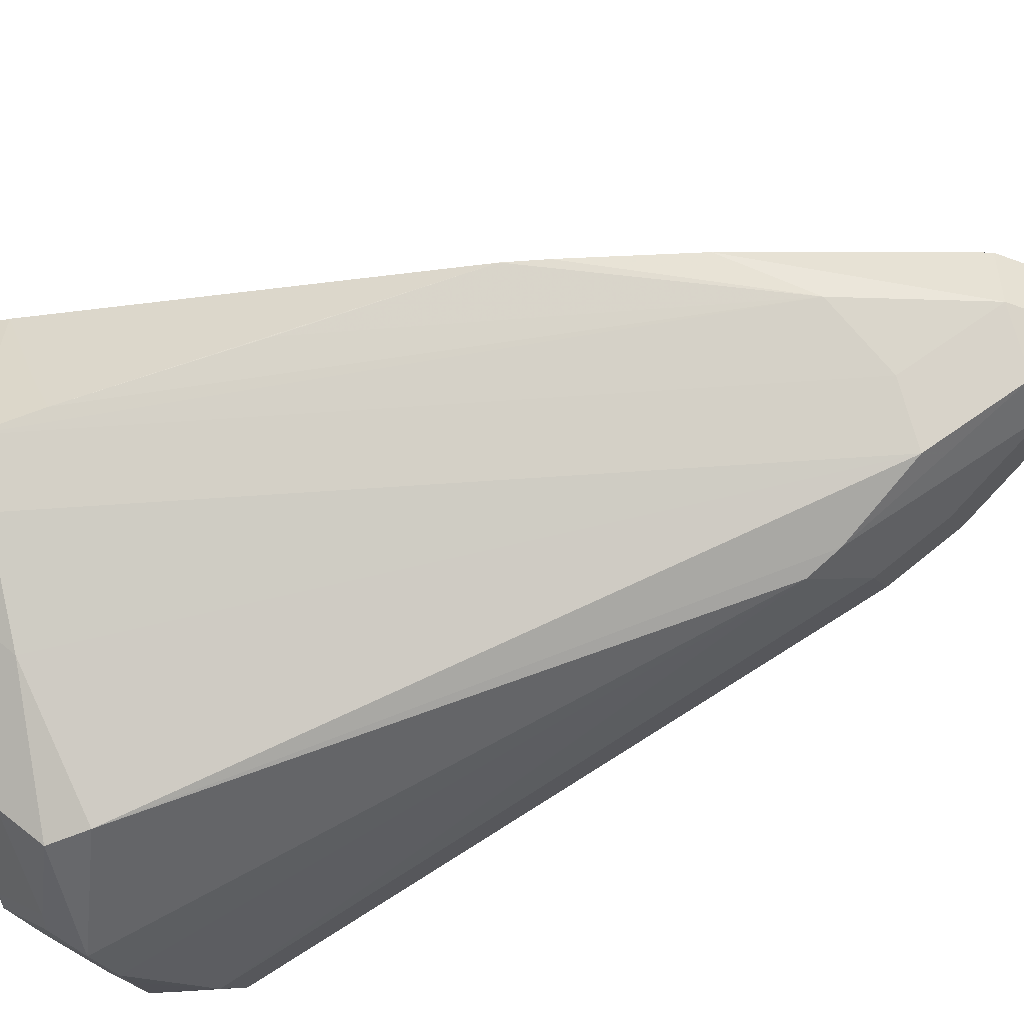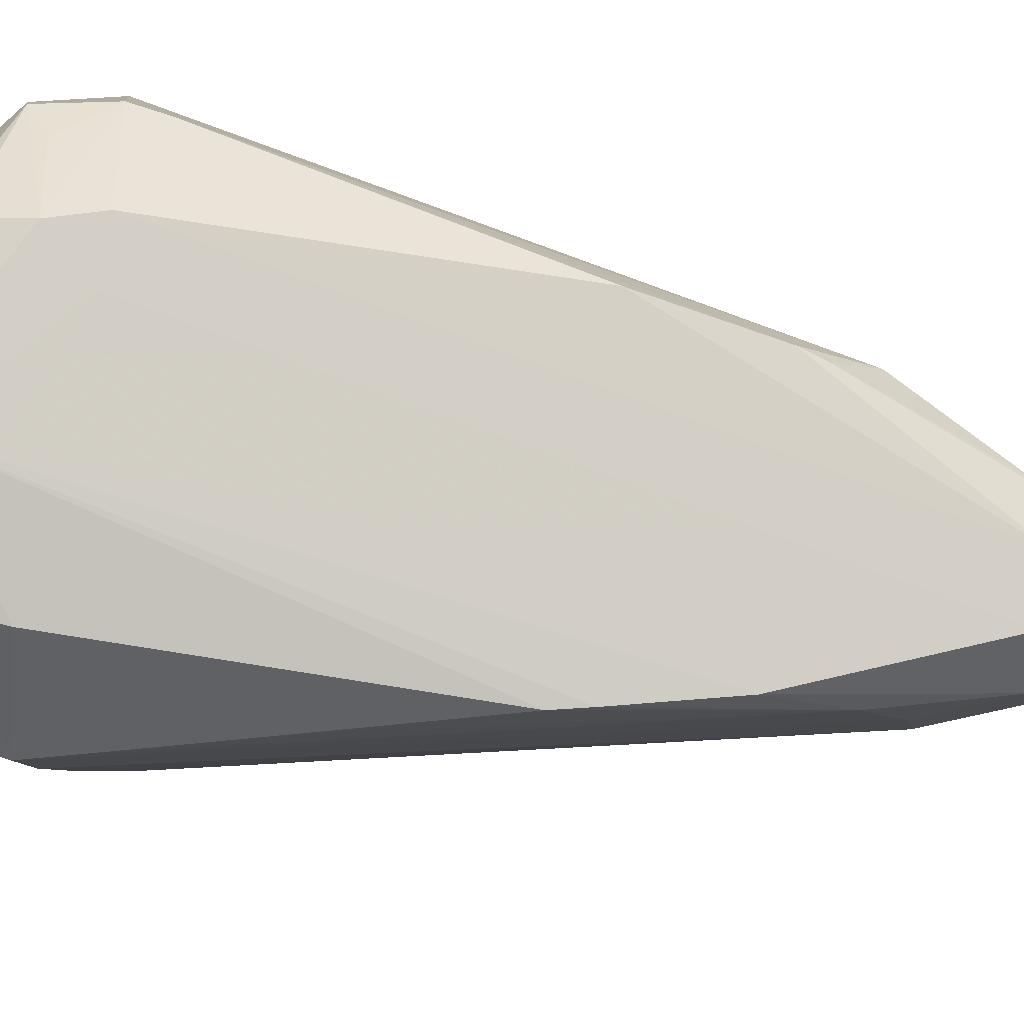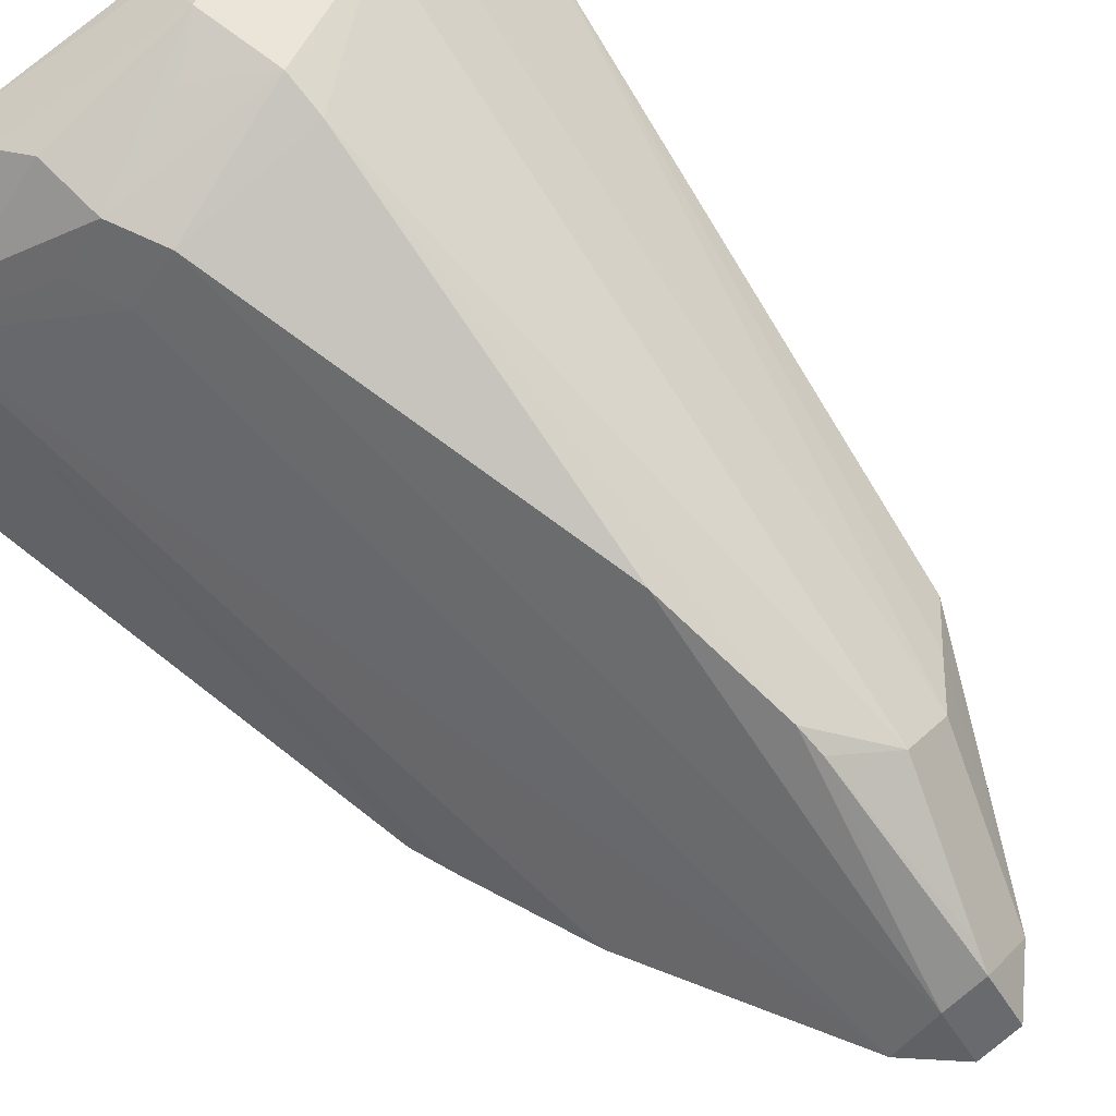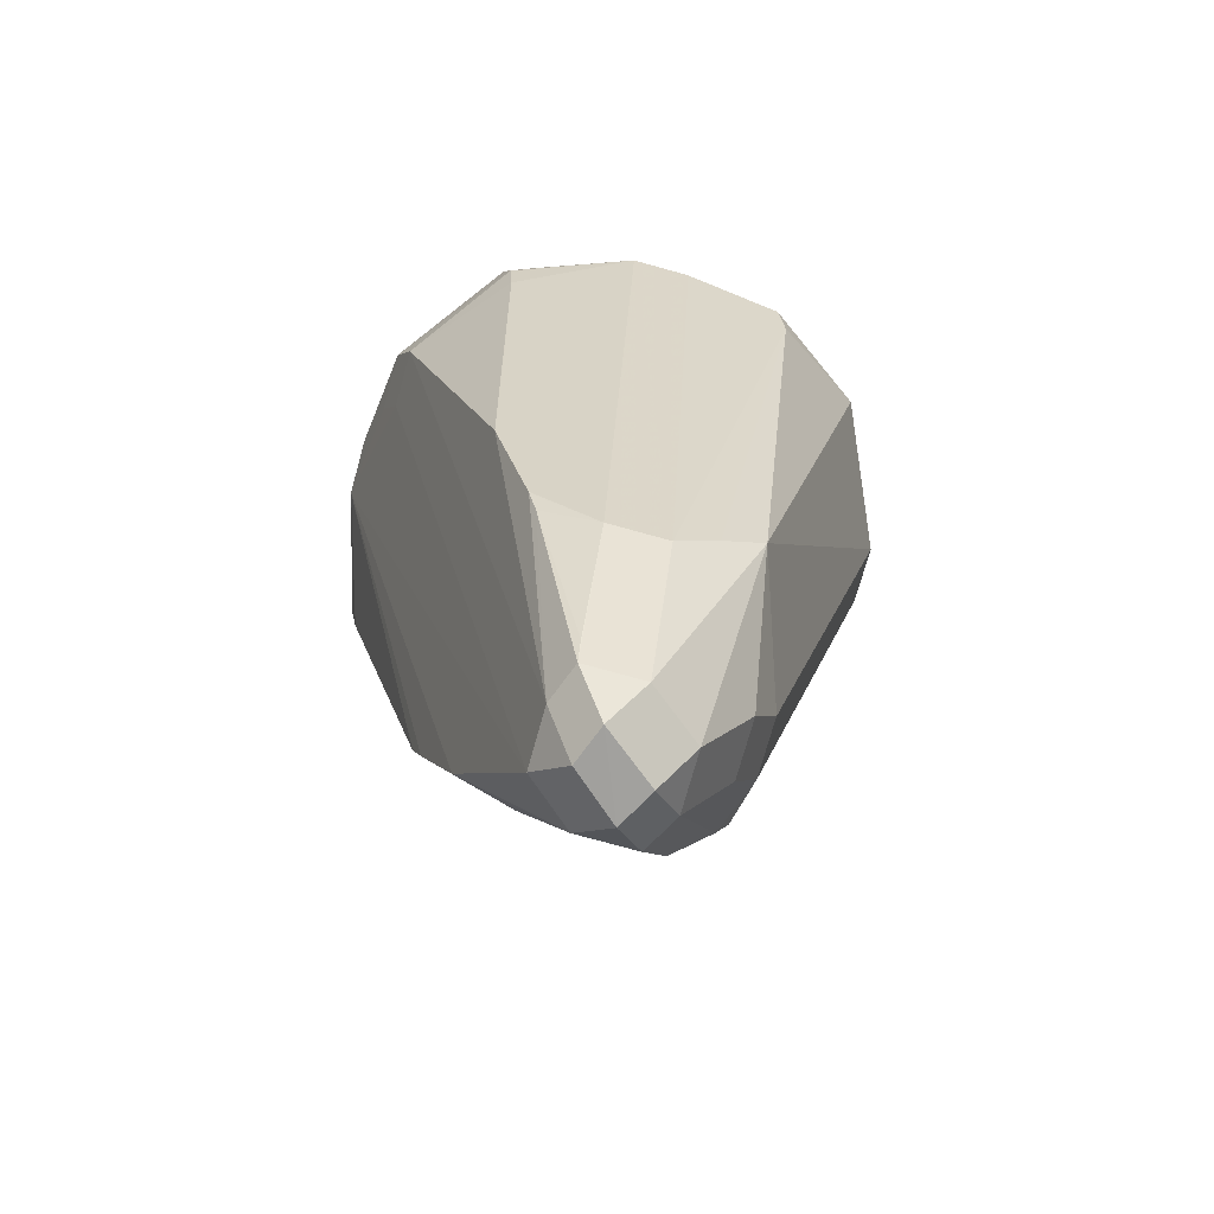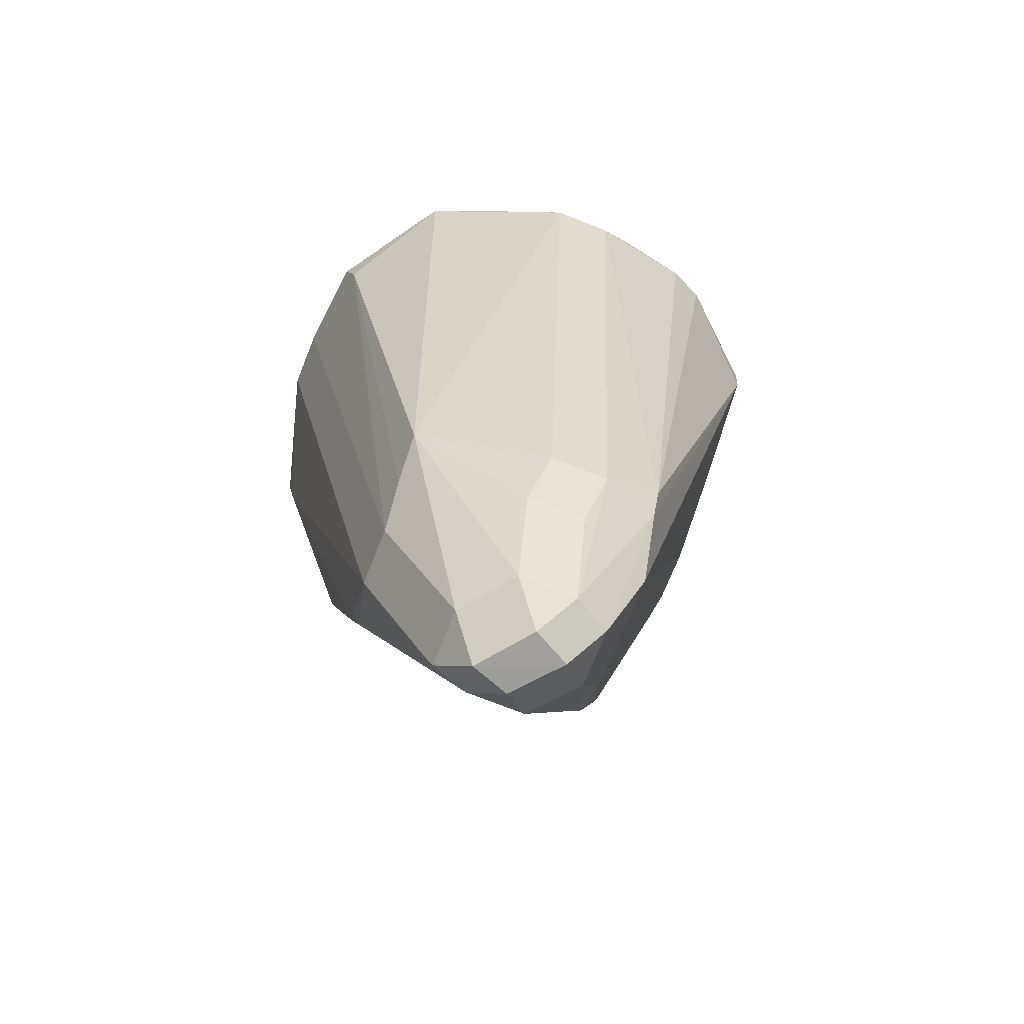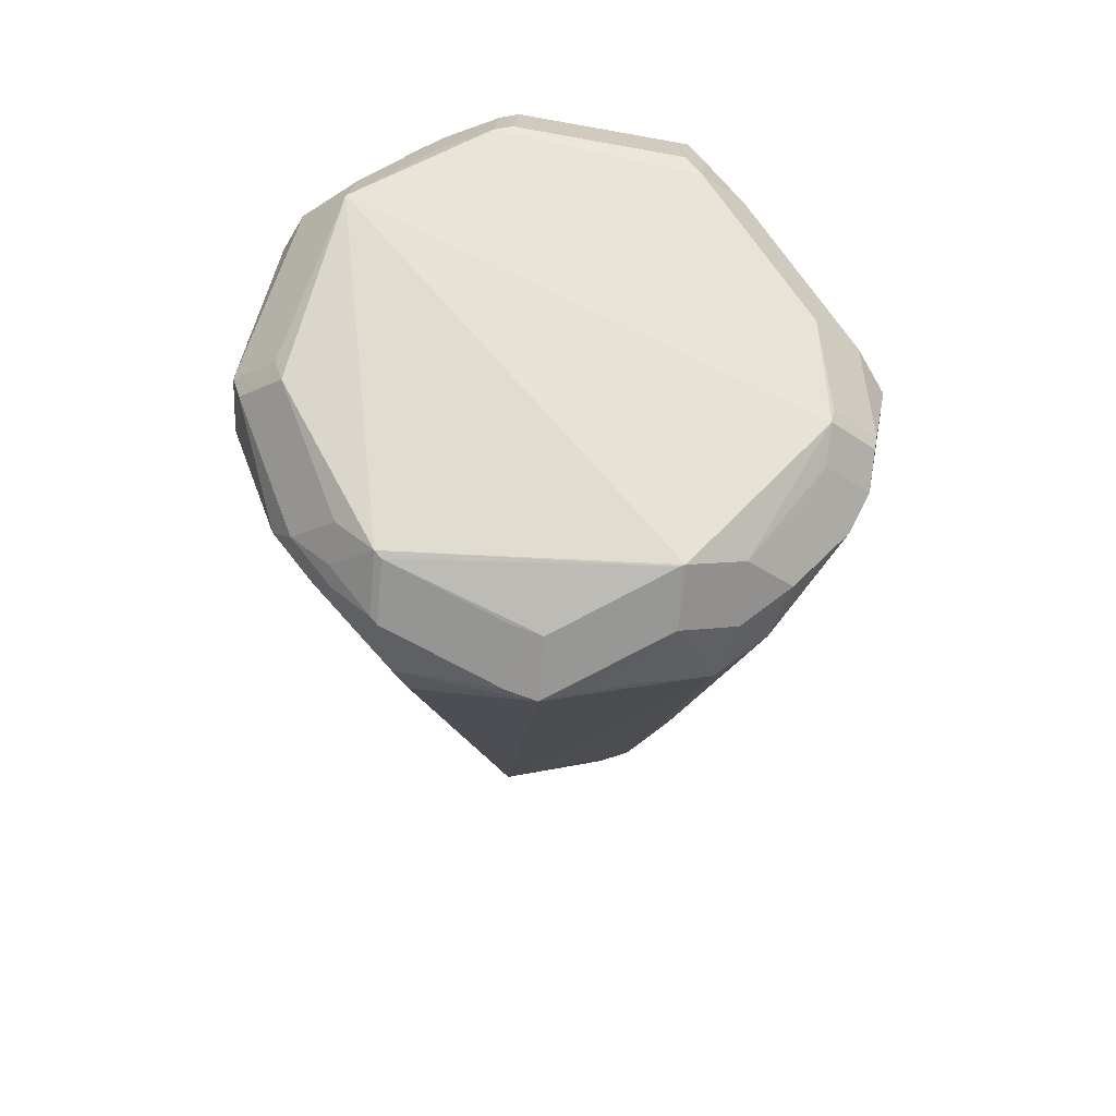
<metadata>
{"format":"obj","ext":"obj","renderer":"f3d","projection":"perspective","resolution":1024,"background":"white","views":[{"elev":-55.1,"azim":113.2,"up":"+Y"},{"elev":35.3,"azim":105.0,"up":"+Y"},{"elev":80.0,"azim":138.1,"up":"+Y"},{"elev":-74.1,"azim":-150.6,"up":"+Z"},{"elev":-71.7,"azim":-66.8,"up":"+Z"},{"elev":66.5,"azim":-82.8,"up":"+Z"}]}
</metadata>
<code>
v 0.02716 -0.001178 -0.09599
v -0.04806 0.001993 0.004961
v -0.04094 0.001993 0.01209
v -0.03444 -0.0301 0.005224
v -0.02731 -0.03723 0.005224
v -0.02731 -0.0301 0.01235
v -0.04215 0.02081 0.009027
v -0.03502 0.02081 0.01616
v -0.04374 -0.01639 0.001883
v -0.009751 0.005909 -0.1279
v -0.002623 0.01304 -0.1279
v -0.002623 0.005909 -0.135
v 0.0446 0.01504 0.008878
v 0.03747 0.01504 0.01601
v 0.04077 0.02329 0.007513
v 0.03364 0.02329 0.01464
v -0.03952 -0.02749 -0.002247
v -0.03239 -0.03462 -0.002247
v -0.007728 0.04799 -0.01125
v -0.003999 0.01465 -0.1239
v 0.0363 -0.001605 -0.07157
v -0.02454 0.01078 -0.09725
v 0.04411 -0.01144 -0.02368
v 0.04546 -0.01308 -0.01548
v -0.01059 -0.04711 0.00424
v -0.01059 -0.03999 0.01137
v 0.04604 -0.01431 0.004777
v 0.03891 -0.02144 0.004777
v 0.03891 -0.01431 0.0119
v -0.0007227 0.03647 -0.07159
v -0.0384 -0.02072 0.009695
v -0.03127 -0.02072 0.01682
v -0.04692 -0.008259 0.003743
v 0.001195 0.04778 0.002241
v -0.02977 0.005836 -0.09194
v 0.02089 0.04186 0.0124
v 0.02089 0.03473 0.01953
v 0.04266 -0.0173 0.005663
v 0.03553 -0.02443 0.005663
v 0.03553 -0.0173 0.01279
v 0.03934 0.02696 0.005804
v 0.03221 0.03408 0.005804
v 0.011 0.002911 -0.1276
v 0.003869 0.01004 -0.1276
v 0.003869 0.002911 -0.1347
v -0.003956 0.04155 -0.04472
v -0.004323 -0.02875 -0.09456
v -0.01105 -0.00546 -0.1276
v -0.003921 -0.01259 -0.1276
v -0.003921 -0.00546 -0.1347
v -0.01909 0.01548 -0.1031
v -0.01196 0.0226 -0.1031
v 0.008432 -0.04838 -6.795e-05
v -0.003759 0.02772 -0.09749
v 0.01786 0.04482 0.007235
v -0.04533 0.01673 -0.007014
v -0.03806 -0.02143 0.009799
v -0.03093 -0.02143 0.01693
v -0.04535 0.01888 -0.0001708
v 0.02633 -0.03404 -0.00374
v -0.002138 -0.04737 0.005987
v -0.002138 -0.04025 0.01312
v 0.01021 -0.00761 -0.1273
v 0.00308 -0.01474 -0.1273
v 0.00308 -0.00761 -0.1345
v -0.04905 -0.002987 0.004378
v -0.04192 -0.002987 0.01151
v 0.01019 -0.01507 -0.1125
v 0.00306 -0.0222 -0.1125
v 0.04915 0.008789 -0.001934
v -0.01786 -0.01005 -0.1122
v -0.01073 -0.01718 -0.1122
v -0.02192 -0.04126 0.003393
v -0.04767 0.005224 0.002507
v -0.01695 -0.04477 0.003261
v -0.01695 -0.03764 0.01039
v 0.01944 -0.007337 -0.1072
v -0.0412 0.02194 0.009516
v -0.03408 0.02907 0.009516
v -0.03408 0.02194 0.01664
v 0.0342 -0.001491 -0.07756
v 0.008361 -0.04805 -0.006406
v -0.004662 -0.04719 0.006752
v -0.004662 -0.04006 0.01388
v 0.04685 -0.0153 -0.005388
v 0.03972 -0.02243 -0.005388
v 0.04085 -0.007558 -0.04315
v 0.02802 0.03473 0.0124
v 0.0209 0.04186 0.0124
v 0.0209 0.03473 0.01953
v -0.007953 0.04916 -0.004697
v 0.0128 -0.04375 0.004812
v 0.0128 -0.03662 0.01194
v 0.04653 -0.006136 -0.01283
v 0.04607 0.01225 0.008077
v 0.03894 0.01225 0.01521
v -0.03657 0.02851 0.007062
v -0.02944 0.03563 0.007062
v -0.02944 0.02851 0.01419
v -0.01929 -0.01515 -0.1011
v -0.01217 -0.02228 -0.1011
v -0.002787 -0.02705 -0.09981
v -0.03447 0.03199 0.002894
v -0.02735 0.03911 0.002894
v 0.02089 0.03912 -0.01111
v 0.01376 0.04625 -0.01111
v 0.02439 0.03868 -0.003007
v 0.01726 0.04581 -0.003007
v -0.003521 0.02969 -0.09297
v -0.001626 0.03764 -0.06506
v -0.009089 0.04659 0.009349
v -0.009089 0.03946 0.01648
v -0.005518 0.04833 0.007776
v -0.005518 0.0412 0.0149
v 0.04843 0.007542 -0.008651
f 90 58 84
f 84 40 90
f 10 48 35
f 35 48 71
f 49 102 101
f 64 102 49
f 108 106 91
f 90 40 14
f 40 96 14
f 40 84 93
f 6 84 58
f 91 111 113
f 55 108 113
f 56 35 66
f 58 80 32
f 77 68 63
f 63 1 77
f 63 43 1
f 29 96 40
f 101 102 47
f 47 18 101
f 82 47 102
f 53 25 82
f 25 47 82
f 85 68 77
f 69 102 64
f 69 82 102
f 72 49 101
f 50 49 48
f 109 52 19
f 91 106 19
f 106 30 19
f 12 10 11
f 88 89 90
f 1 43 41
f 35 71 100
f 66 35 17
f 35 100 17
f 62 93 84
f 83 25 53
f 18 47 75
f 75 47 25
f 5 6 4
f 57 17 4
f 84 6 26
f 91 113 34
f 34 108 91
f 34 113 108
f 36 89 55
f 55 113 36
f 59 103 51
f 51 56 59
f 35 56 22
f 22 56 51
f 51 10 22
f 22 10 35
f 80 112 99
f 104 98 111
f 104 111 91
f 91 19 104
f 104 19 52
f 66 57 31
f 27 85 70
f 65 63 64
f 65 50 12
f 12 45 65
f 109 19 46
f 46 19 30
f 54 52 109
f 109 30 44
f 44 54 109
f 11 54 44
f 43 45 44
f 44 30 106
f 42 108 55
f 55 89 42
f 105 41 43
f 66 17 9
f 9 17 57
f 5 18 73
f 73 75 5
f 18 75 73
f 76 26 6
f 37 114 112
f 37 112 80
f 37 58 90
f 37 80 58
f 2 59 66
f 74 56 66
f 66 59 74
f 74 59 56
f 80 79 78
f 24 85 77
f 94 85 24
f 69 86 60
f 82 69 60
f 53 82 60
f 60 92 53
f 110 30 109
f 109 46 110
f 110 46 30
f 20 11 52
f 52 54 20
f 20 54 11
f 1 41 81
f 77 1 81
f 41 105 107
f 70 41 95
f 41 13 95
f 95 27 70
f 15 41 88
f 15 13 41
f 33 57 66
f 66 9 33
f 33 9 57
f 39 38 40
f 92 60 39
f 39 60 86
f 61 83 53
f 53 92 61
f 103 59 97
f 59 78 97
f 59 2 7
f 7 78 59
f 77 87 23
f 23 24 77
f 21 81 41
f 21 23 87
f 21 87 77
f 77 81 21
f 94 24 21
f 24 23 21
f 90 14 16
f 28 39 86
f 8 3 67
f 67 32 8
f 8 32 80
f 115 41 70
f 115 21 41
f 94 21 115
f 70 85 115
f 115 85 94
f 69 63 68
f 64 63 69
f 48 49 72
f 72 71 48
f 48 10 50
f 50 10 12
f 51 52 11
f 11 10 51
f 71 72 100
f 100 72 101
f 17 100 101
f 101 18 17
f 4 6 58
f 58 57 4
f 4 17 18
f 4 18 5
f 25 83 26
f 26 83 84
f 114 113 111
f 111 112 114
f 98 79 99
f 99 79 80
f 99 112 111
f 111 98 99
f 104 52 51
f 51 103 104
f 31 32 67
f 31 67 66
f 31 57 58
f 58 32 31
f 40 38 27
f 27 29 40
f 86 69 68
f 68 85 86
f 49 50 65
f 64 49 65
f 43 63 65
f 65 45 43
f 12 11 44
f 44 45 12
f 88 41 42
f 89 88 42
f 43 44 105
f 105 44 106
f 5 75 76
f 76 6 5
f 25 26 76
f 76 75 25
f 89 36 37
f 90 89 37
f 113 114 37
f 37 36 113
f 66 67 2
f 67 3 2
f 107 42 41
f 108 42 107
f 107 105 106
f 106 108 107
f 29 27 95
f 96 29 95
f 95 13 14
f 95 14 96
f 93 92 39
f 40 93 39
f 84 83 61
f 61 62 84
f 61 92 93
f 93 62 61
f 97 104 103
f 98 104 97
f 97 79 98
f 97 78 79
f 16 15 88
f 16 88 90
f 14 13 16
f 13 15 16
f 28 86 85
f 85 27 28
f 28 27 38
f 38 39 28
f 78 7 8
f 80 78 8
f 8 2 3
f 8 7 2

</code>
